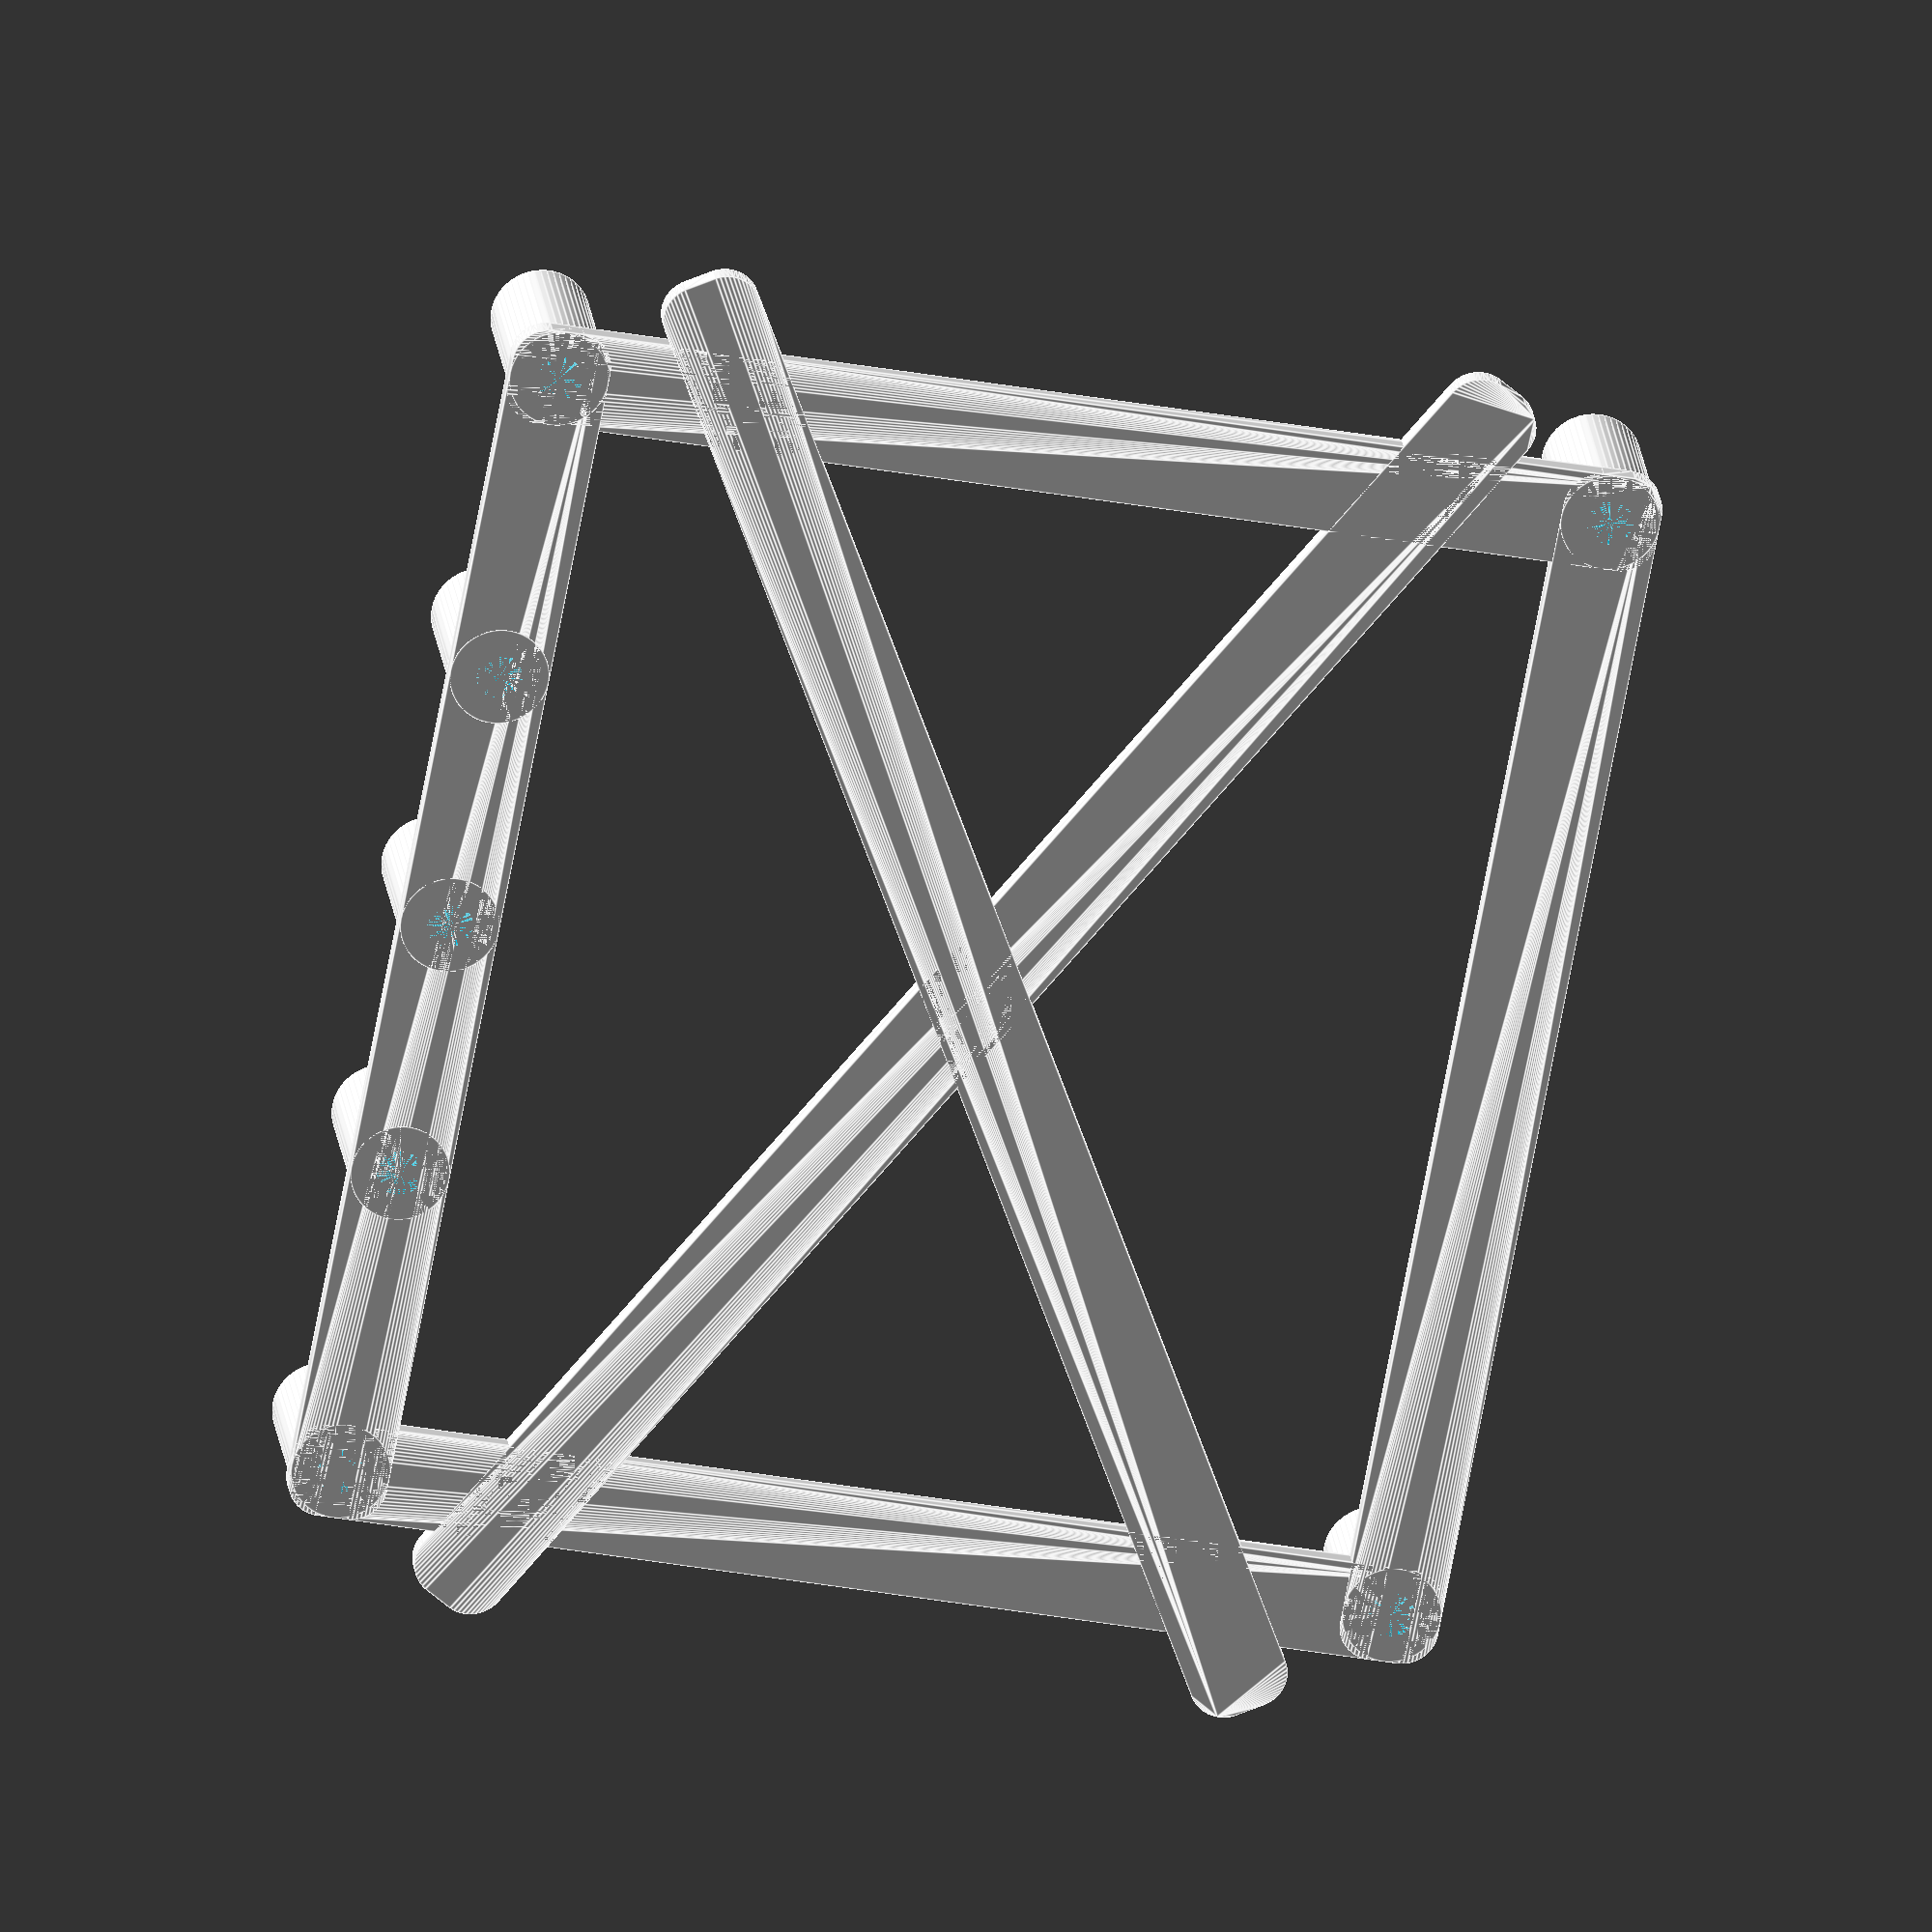
<openscad>
$fn = 50;


difference() {
	union() {
		translate(v = [0, 82.5000000000, 0]) {
			hull() {
				translate(v = [-77.0000000000, 2.0000000000, 0]) {
					cylinder(h = 3, r = 5);
				}
				translate(v = [77.0000000000, 2.0000000000, 0]) {
					cylinder(h = 3, r = 5);
				}
				translate(v = [-77.0000000000, -2.0000000000, 0]) {
					cylinder(h = 3, r = 5);
				}
				translate(v = [77.0000000000, -2.0000000000, 0]) {
					cylinder(h = 3, r = 5);
				}
			}
		}
		translate(v = [0, -82.5000000000, 0]) {
			hull() {
				translate(v = [-77.0000000000, 2.0000000000, 0]) {
					cylinder(h = 3, r = 5);
				}
				translate(v = [77.0000000000, 2.0000000000, 0]) {
					cylinder(h = 3, r = 5);
				}
				translate(v = [-77.0000000000, -2.0000000000, 0]) {
					cylinder(h = 3, r = 5);
				}
				translate(v = [77.0000000000, -2.0000000000, 0]) {
					cylinder(h = 3, r = 5);
				}
			}
		}
		translate(v = [75.0000000000, 0, 0]) {
			hull() {
				translate(v = [-2.0000000000, 84.5000000000, 0]) {
					cylinder(h = 3, r = 5);
				}
				translate(v = [2.0000000000, 84.5000000000, 0]) {
					cylinder(h = 3, r = 5);
				}
				translate(v = [-2.0000000000, -84.5000000000, 0]) {
					cylinder(h = 3, r = 5);
				}
				translate(v = [2.0000000000, -84.5000000000, 0]) {
					cylinder(h = 3, r = 5);
				}
			}
		}
		translate(v = [-75.0000000000, 0, 0]) {
			hull() {
				translate(v = [-2.0000000000, 84.5000000000, 0]) {
					cylinder(h = 3, r = 5);
				}
				translate(v = [2.0000000000, 84.5000000000, 0]) {
					cylinder(h = 3, r = 5);
				}
				translate(v = [-2.0000000000, -84.5000000000, 0]) {
					cylinder(h = 3, r = 5);
				}
				translate(v = [2.0000000000, -84.5000000000, 0]) {
					cylinder(h = 3, r = 5);
				}
			}
		}
		rotate(a = [0, 0, 30.3000000000]) {
			hull() {
				translate(v = [-2.0000000000, 110.0000000000, 0]) {
					cylinder(h = 3, r = 5);
				}
				translate(v = [2.0000000000, 110.0000000000, 0]) {
					cylinder(h = 3, r = 5);
				}
				translate(v = [-2.0000000000, -110.0000000000, 0]) {
					cylinder(h = 3, r = 5);
				}
				translate(v = [2.0000000000, -110.0000000000, 0]) {
					cylinder(h = 3, r = 5);
				}
			}
		}
		rotate(a = [0, 0, 149.7000000000]) {
			hull() {
				translate(v = [-2.0000000000, 110.0000000000, 0]) {
					cylinder(h = 3, r = 5);
				}
				translate(v = [2.0000000000, 110.0000000000, 0]) {
					cylinder(h = 3, r = 5);
				}
				translate(v = [-2.0000000000, -110.0000000000, 0]) {
					cylinder(h = 3, r = 5);
				}
				translate(v = [2.0000000000, -110.0000000000, 0]) {
					cylinder(h = 3, r = 5);
				}
			}
		}
		translate(v = [-75.0000000000, -82.5000000000, 0]) {
			cylinder(h = 24, r = 7.0000000000);
		}
		translate(v = [-75.0000000000, 82.5000000000, 0]) {
			cylinder(h = 24, r = 7.0000000000);
		}
		translate(v = [75.0000000000, -82.5000000000, 0]) {
			cylinder(h = 24, r = 7.0000000000);
		}
		translate(v = [75.0000000000, 82.5000000000, 0]) {
			cylinder(h = 24, r = 7.0000000000);
		}
		translate(v = [-75.0000000000, 0.0000000000, 0]) {
			cylinder(h = 24, r = 7.0000000000);
		}
		translate(v = [-75.0000000000, 37.5000000000, 0]) {
			cylinder(h = 24, r = 7.0000000000);
		}
		translate(v = [-75.0000000000, -37.5000000000, 0]) {
			cylinder(h = 24, r = 7.0000000000);
		}
	}
	union() {
		translate(v = [-75.0000000000, -82.5000000000, 0]) {
			cylinder(h = 24, r = 3.2500000000);
		}
		translate(v = [-75.0000000000, 82.5000000000, 0]) {
			cylinder(h = 24, r = 3.2500000000);
		}
		translate(v = [75.0000000000, -82.5000000000, 0]) {
			cylinder(h = 24, r = 3.2500000000);
		}
		translate(v = [75.0000000000, 82.5000000000, 0]) {
			cylinder(h = 24, r = 3.2500000000);
		}
		translate(v = [-75.0000000000, 0.0000000000, 0]) {
			cylinder(h = 24, r = 3.2500000000);
		}
		translate(v = [-75.0000000000, 37.5000000000, 0]) {
			cylinder(h = 24, r = 3.2500000000);
		}
		translate(v = [-75.0000000000, -37.5000000000, 0]) {
			cylinder(h = 24, r = 3.2500000000);
		}
		translate(v = [-75.0000000000, -82.5000000000, 0]) {
			cylinder(h = 24, r = 3.2500000000);
		}
		translate(v = [-75.0000000000, 82.5000000000, 0]) {
			cylinder(h = 24, r = 3.2500000000);
		}
		translate(v = [75.0000000000, -82.5000000000, 0]) {
			cylinder(h = 24, r = 3.2500000000);
		}
		translate(v = [75.0000000000, 82.5000000000, 0]) {
			cylinder(h = 24, r = 3.2500000000);
		}
	}
}
</openscad>
<views>
elev=338.7 azim=169.3 roll=173.7 proj=o view=edges
</views>
